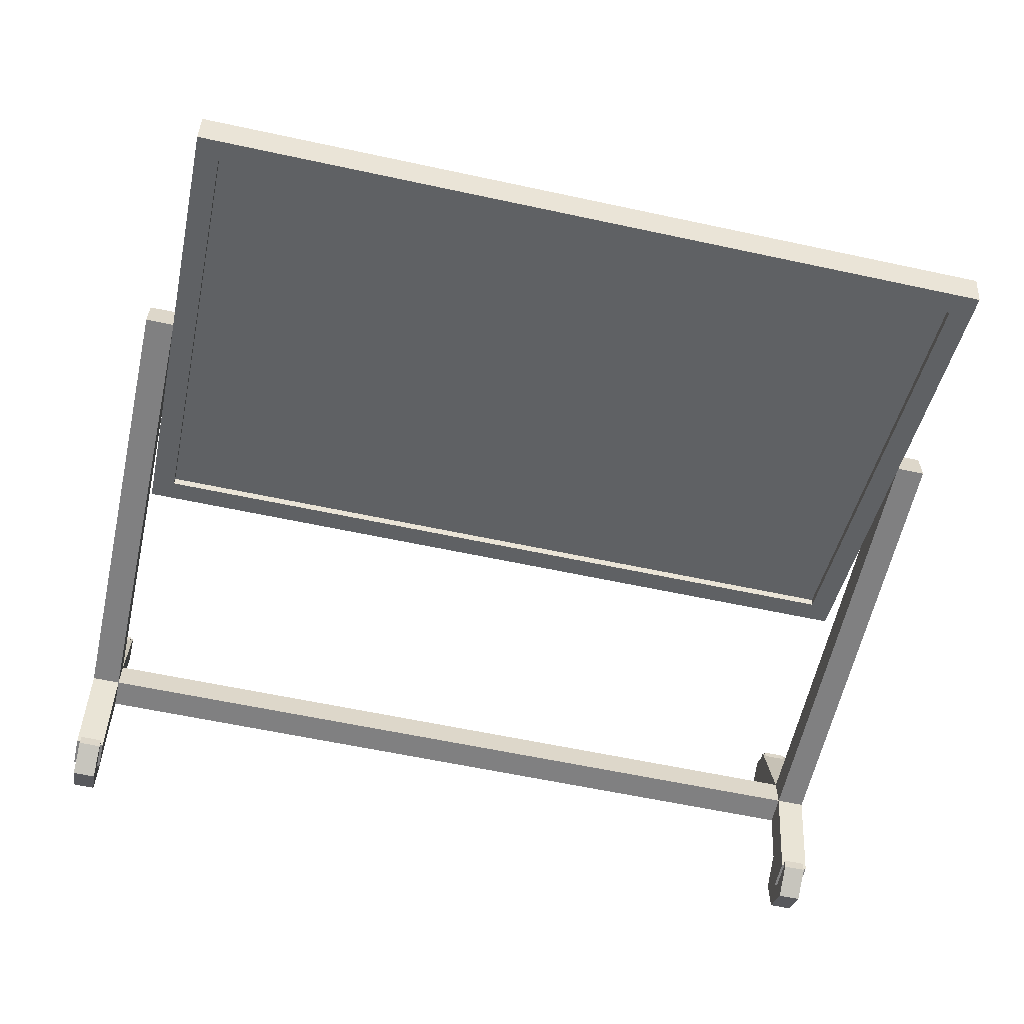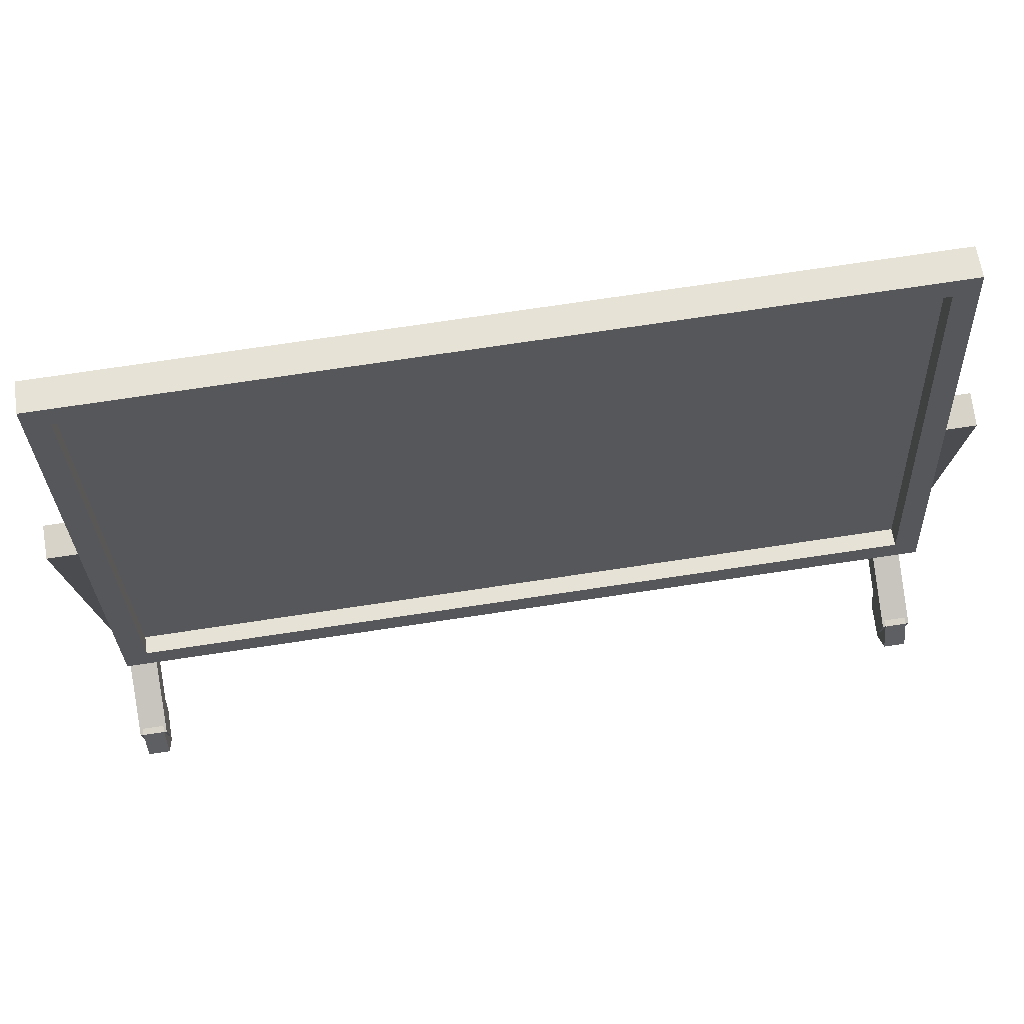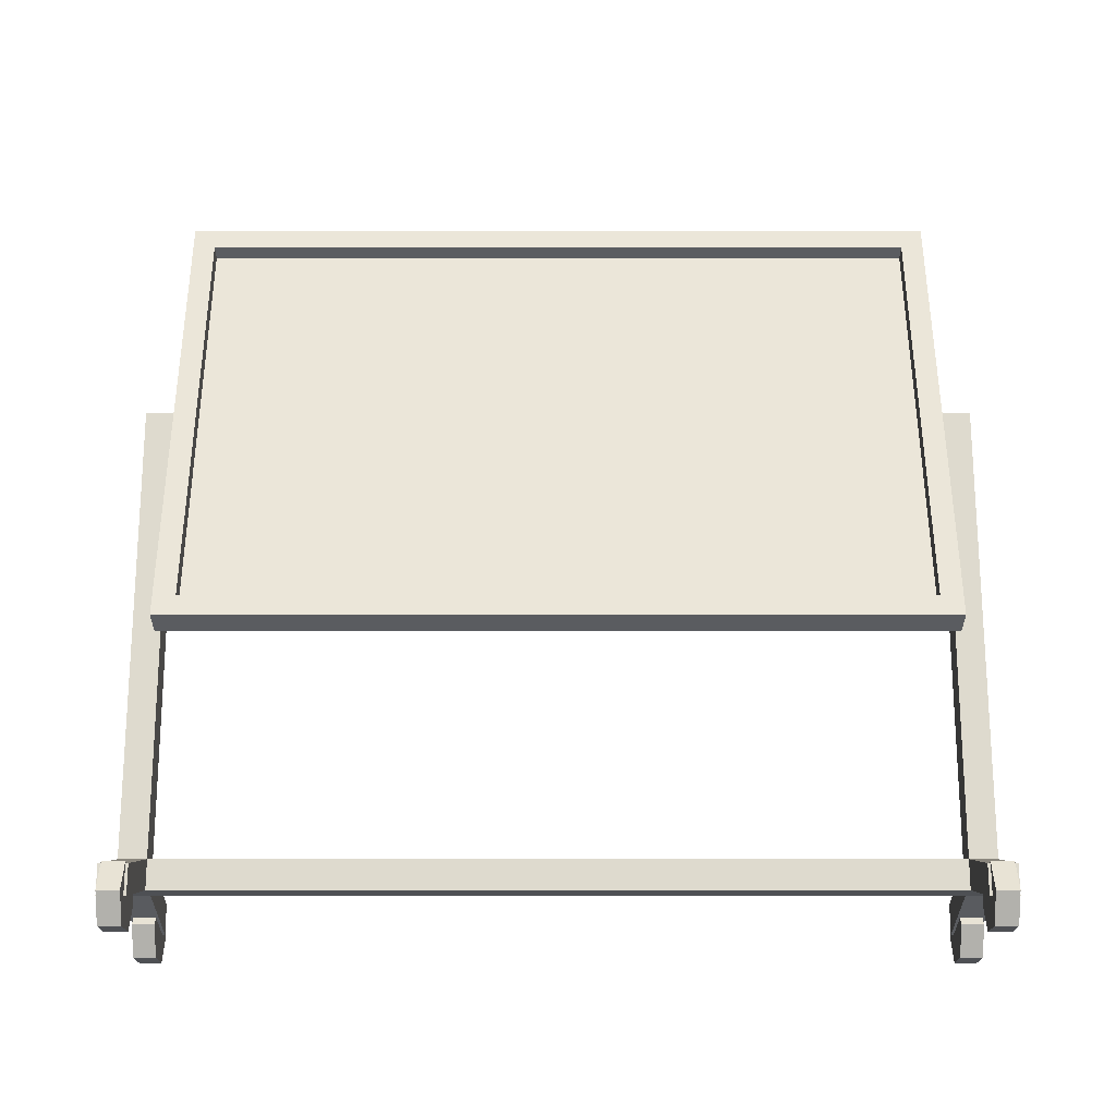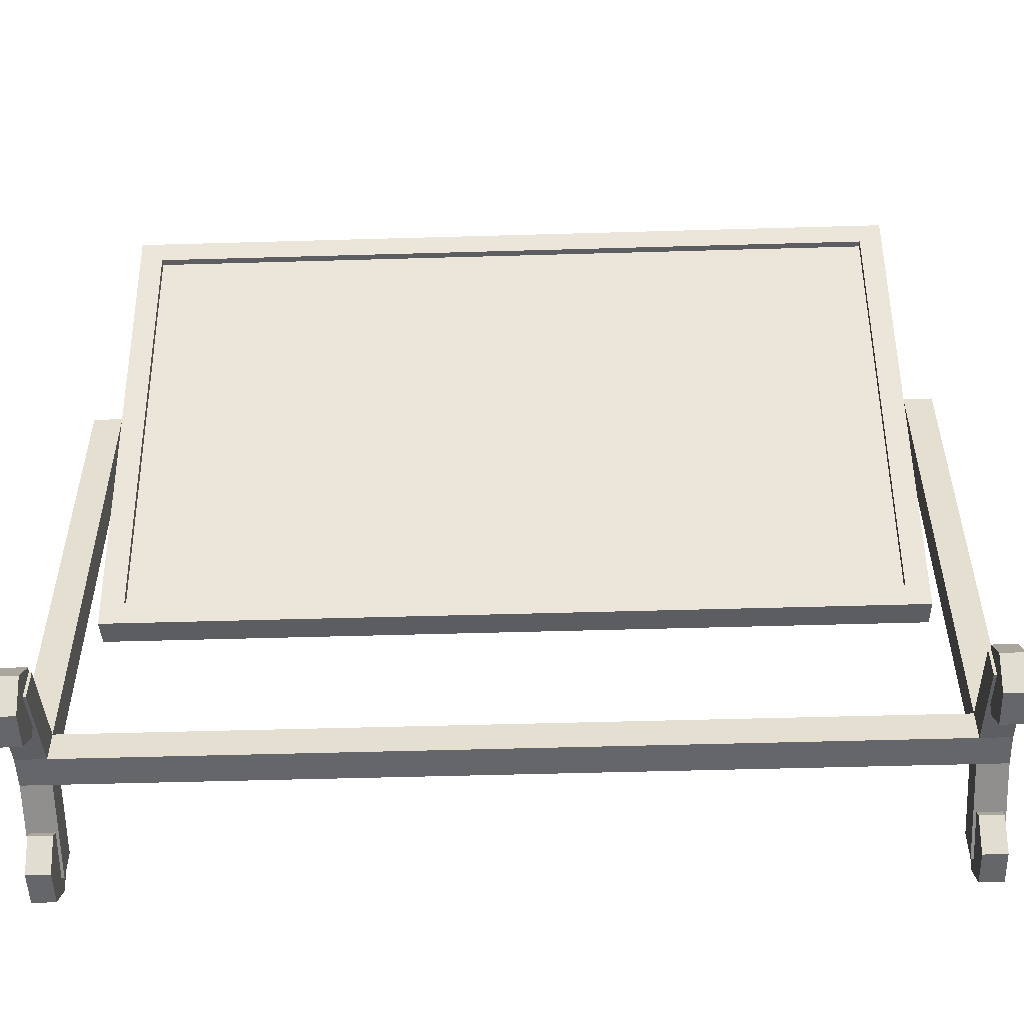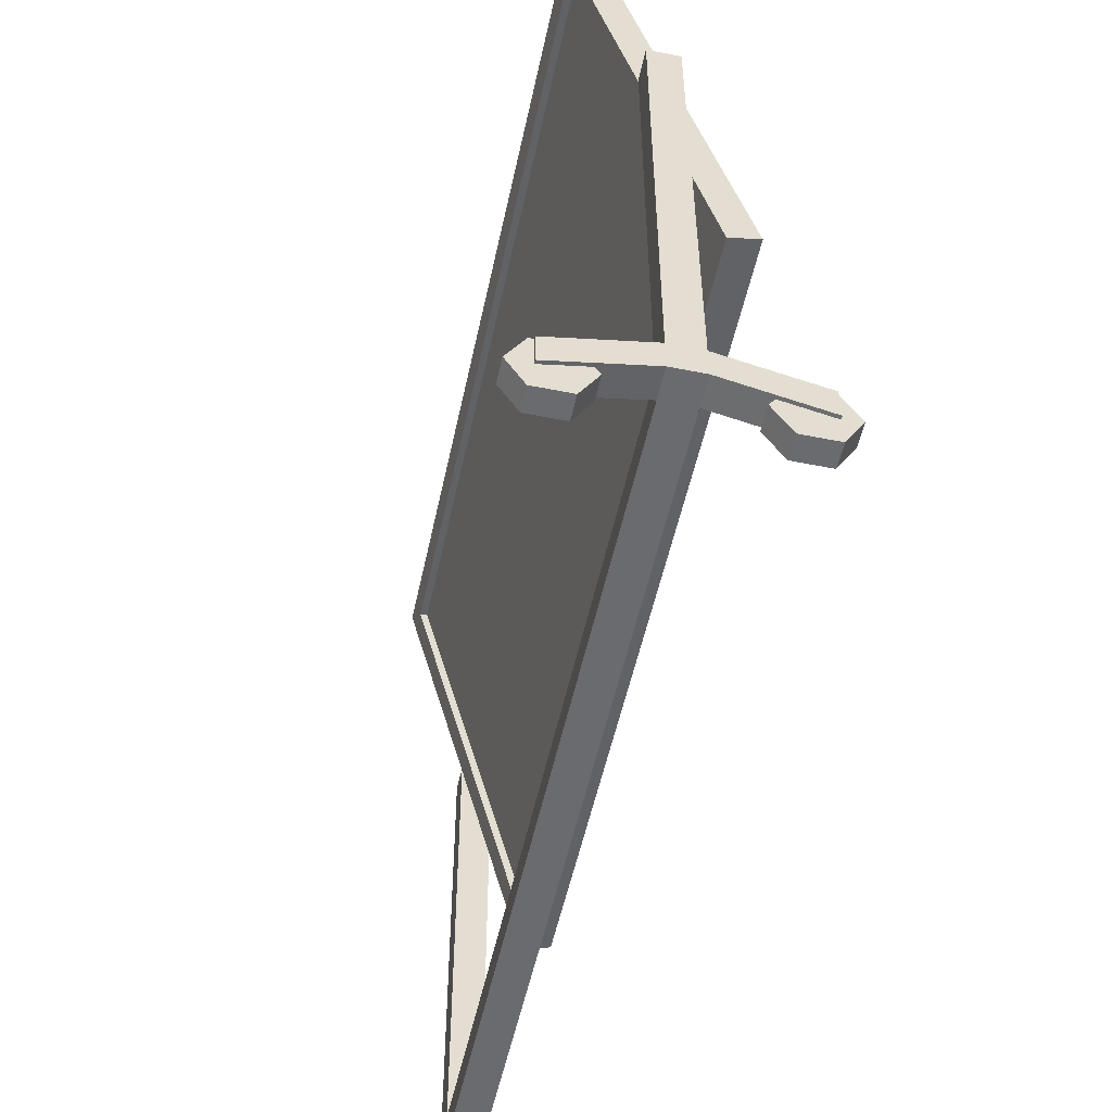
<metadata>
{"format":"obj","ext":"obj","renderer":"f3d","projection":"perspective","resolution":1024,"background":"white","views":[{"elev":-60.0,"azim":167.5,"up":"+Z"},{"elev":76.7,"azim":-8.4,"up":"+Y"},{"elev":71.1,"azim":-0.0,"up":"+Z"},{"elev":-51.9,"azim":-178.2,"up":"+Y"},{"elev":-53.3,"azim":-102.1,"up":"+Y"}]}
</metadata>
<code>
g IL_WhiteBoard
v 1.185 2.383 -0.229
v 1.185 2.389 -0.2058
v 1.185 1.013 0.1576
v 1.185 1.007 0.1344
v 1.258 0.9358 0.1531
v 1.258 0.9607 0.2474
v 1.258 2.479 -0.1535
v 1.258 2.454 -0.2477
v 1.185 1.017 0.1746
v 1.185 1.032 0.2287
v -1.185 1.032 0.2287
v -1.185 1.017 0.1746
v -1.258 2.454 -0.2477
v 1.258 2.454 -0.2477
v 1.258 2.479 -0.1535
v -1.258 2.479 -0.1535
v 1.185 1.007 0.1344
v 1.258 0.9358 0.1531
v 1.258 2.454 -0.2477
v 1.185 2.383 -0.229
v 1.185 2.408 -0.1348
v 1.258 2.479 -0.1535
v 1.258 0.9607 0.2474
v 1.185 1.032 0.2287
v -1.185 1.032 0.2287
v 1.185 1.032 0.2287
v 1.258 0.9607 0.2474
v -1.258 0.9607 0.2474
v 1.185 1.032 0.2287
v 1.185 1.017 0.1746
v 1.185 2.394 -0.1888
v 1.185 2.408 -0.1348
v -1.185 2.408 -0.1348
v 1.185 2.408 -0.1348
v 1.185 2.394 -0.1888
v -1.185 2.394 -0.1888
v -1.185 1.007 0.1344
v 1.185 1.007 0.1344
v 1.185 1.013 0.1576
v -1.185 1.013 0.1576
v 1.185 1.013 0.1576
v 1.185 2.389 -0.2058
v -1.185 2.389 -0.2058
v -1.185 1.013 0.1576
v -1.185 1.017 0.1746
v -1.185 2.394 -0.1888
v 1.185 2.394 -0.1888
v 1.185 1.017 0.1746
v 1.258 2.479 -0.1535
v 1.185 2.408 -0.1348
v -1.185 2.408 -0.1348
v -1.258 2.479 -0.1535
v -1.185 2.383 -0.229
v 1.185 2.383 -0.229
v 1.258 2.454 -0.2477
v -1.258 2.454 -0.2477
v -1.185 1.007 0.1344
v -1.258 0.9358 0.1531
v 1.258 0.9358 0.1531
v 1.185 1.007 0.1344
v 1.258 0.9607 0.2474
v 1.258 0.9358 0.1531
v -1.258 0.9358 0.1531
v -1.258 0.9607 0.2474
v 1.258 0.2385 -0.04874
v 1.258 1.712 -0.04874
v 1.258 1.712 0.04874
v 1.258 0.2385 0.04874
v 1.258 0.1423 -0.04874
v 1.258 0.1679 -0.3408
v 1.258 0.07171 -0.3408
v 1.258 0.1679 0.3429
v 1.258 0.07171 0.3429
v 1.258 0.1423 0.04874
v 1.348 0.2385 -0.04874
v 1.348 1.712 0.04874
v 1.348 1.712 -0.04874
v 1.348 0.2385 0.04874
v 1.348 0.1423 -0.04874
v 1.348 0.07171 -0.3408
v 1.348 0.1679 -0.3408
v 1.348 0.1423 0.04874
v 1.348 0.1679 0.3429
v 1.348 0.07171 0.3429
v 1.258 1.712 -0.04874
v 1.348 1.712 -0.04874
v 1.348 1.712 0.04874
v 1.258 1.712 0.04874
v 1.258 0.2385 -0.04874
v 1.348 0.2385 -0.04874
v 1.348 1.712 -0.04874
v 1.258 1.712 -0.04874
v 0 0.2385 -0.04874
v 0 0.1423 -0.04874
v 1.258 0.1423 -0.04874
v 1.258 0.1423 0.04874
v 1.258 0.07171 0.3429
v 1.348 0.07171 0.3429
v 1.348 0.1423 0.04874
v 1.258 0.1423 0.04874
v 1.348 0.1423 0.04874
v 1.348 0.1423 -0.04874
v 1.258 0.1423 -0.04874
v 0 0.1423 0.04874
v 0 0.1423 -0.04874
v -1.258 0.1423 -0.04874
v -1.258 0.1423 0.04874
v -1.348 0.1423 -0.04874
v -1.348 0.1423 0.04874
v 1.258 1.712 0.04874
v 1.348 1.712 0.04874
v 1.348 0.2385 0.04874
v 1.258 0.2385 0.04874
v 1.258 0.1423 0.04874
v 0 0.2385 0.04874
v 0 0.1423 0.04874
v 1.258 0.1679 0.3429
v 1.348 0.1679 0.3429
v 1.348 0.07171 0.3429
v 1.258 0.07171 0.3429
v 1.348 0.2385 0.04874
v 1.348 0.1679 0.3429
v 1.258 0.1679 0.3429
v 1.258 0.2385 0.04874
v 1.258 0.07171 -0.3408
v 1.348 0.07171 -0.3408
v 1.348 0.1679 -0.3408
v 1.258 0.1679 -0.3408
v 1.348 0.1423 -0.04874
v 1.348 0.07171 -0.3408
v 1.258 0.07171 -0.3408
v 1.258 0.1423 -0.04874
v 1.258 0.2385 -0.04874
v 1.258 0.1679 -0.3408
v 1.348 0.1679 -0.3408
v 1.348 0.2385 -0.04874
v 1.266 -0.01609 0.3441
v 1.266 -0.01609 0.235
v 1.266 0.07842 0.1804
v 1.266 0.07842 0.3987
v 1.266 0.1729 0.3441
v 1.266 0.1729 0.235
v 1.338 0.07842 0.1804
v 1.338 -0.01609 0.235
v 1.338 -0.01609 0.3441
v 1.338 0.07842 0.3987
v 1.338 0.1729 0.3441
v 1.338 0.1729 0.235
v 1.266 0.1729 0.3441
v 1.266 0.1729 0.235
v 1.338 0.1729 0.235
v 1.338 0.1729 0.3441
v 1.266 0.07842 0.1804
v 1.266 -0.01609 0.235
v 1.338 -0.01609 0.235
v 1.338 0.07842 0.1804
v 1.266 -0.01609 0.3441
v 1.266 0.07842 0.3987
v 1.338 0.07842 0.3987
v 1.338 -0.01609 0.3441
v 1.266 0.07842 0.3987
v 1.266 0.1729 0.3441
v 1.338 0.1729 0.3441
v 1.338 0.07842 0.3987
v 1.266 0.1729 0.235
v 1.266 0.07842 0.1804
v 1.338 0.07842 0.1804
v 1.338 0.1729 0.235
v 1.266 -0.01609 0.235
v 1.266 -0.01609 0.3441
v 1.338 -0.01609 0.3441
v 1.338 -0.01609 0.235
v 1.266 -0.01609 -0.246
v 1.266 -0.01609 -0.3551
v 1.266 0.07842 -0.4097
v 1.266 0.07842 -0.1914
v 1.266 0.1729 -0.246
v 1.266 0.1729 -0.3551
v 1.338 0.07842 -0.4097
v 1.338 -0.01609 -0.3551
v 1.338 -0.01609 -0.246
v 1.338 0.07842 -0.1914
v 1.338 0.1729 -0.246
v 1.338 0.1729 -0.3551
v 1.266 0.1729 -0.246
v 1.266 0.1729 -0.3551
v 1.338 0.1729 -0.3551
v 1.338 0.1729 -0.246
v 1.266 0.07842 -0.4097
v 1.266 -0.01609 -0.3551
v 1.338 -0.01609 -0.3551
v 1.338 0.07842 -0.4097
v 1.266 -0.01609 -0.246
v 1.266 0.07842 -0.1914
v 1.338 0.07842 -0.1914
v 1.338 -0.01609 -0.246
v 1.266 0.07842 -0.1914
v 1.266 0.1729 -0.246
v 1.338 0.1729 -0.246
v 1.338 0.07842 -0.1914
v 1.266 0.1729 -0.3551
v 1.266 0.07842 -0.4097
v 1.338 0.07842 -0.4097
v 1.338 0.1729 -0.3551
v 1.266 -0.01609 -0.3551
v 1.266 -0.01609 -0.246
v 1.338 -0.01609 -0.246
v 1.338 -0.01609 -0.3551
v 1.258 0.2385 0.04874
v 0 0.2385 -0.04874
v 1.258 0.2385 -0.04874
v 0 0.2385 0.04874
v -1.258 0.2385 0.04874
v -1.258 0.2385 -0.04874
v -1.185 2.383 -0.229
v -1.185 1.007 0.1344
v -1.185 1.013 0.1576
v -1.185 2.389 -0.2058
v -1.258 0.9358 0.1531
v -1.258 2.454 -0.2477
v -1.258 2.479 -0.1535
v -1.258 0.9607 0.2474
v -1.185 2.408 -0.1348
v -1.185 1.032 0.2287
v -1.258 0.9607 0.2474
v -1.258 2.479 -0.1535
v -1.185 1.032 0.2287
v -1.185 2.408 -0.1348
v -1.185 2.394 -0.1888
v -1.185 1.017 0.1746
v -1.258 0.2385 -0.04874
v -1.258 1.712 0.04874
v -1.258 1.712 -0.04874
v -1.258 0.2385 0.04874
v -1.258 0.1423 -0.04874
v -1.258 0.1679 -0.3408
v -1.258 0.07171 -0.3408
v -1.258 0.1423 0.04874
v -1.258 0.07171 0.3429
v -1.258 0.1679 0.3429
v -1.348 0.2385 -0.04874
v -1.348 1.712 -0.04874
v -1.348 1.712 0.04874
v -1.348 0.2385 0.04874
v -1.348 0.1423 -0.04874
v -1.348 0.07171 -0.3408
v -1.348 0.1679 -0.3408
v -1.348 0.1423 0.04874
v -1.348 0.1679 0.3429
v -1.348 0.07171 0.3429
v -1.258 1.712 -0.04874
v -1.258 1.712 0.04874
v -1.348 1.712 0.04874
v -1.348 1.712 -0.04874
v -1.258 0.2385 -0.04874
v -1.258 1.712 -0.04874
v -1.348 1.712 -0.04874
v -1.348 0.2385 -0.04874
v -1.258 0.1423 -0.04874
v 0 0.1423 -0.04874
v 0 0.2385 -0.04874
v -1.258 0.1423 0.04874
v -1.348 0.1423 0.04874
v -1.348 0.07171 0.3429
v -1.258 0.07171 0.3429
v -1.258 1.712 0.04874
v -1.348 0.2385 0.04874
v -1.348 1.712 0.04874
v -1.258 0.2385 0.04874
v -1.258 0.1423 0.04874
v 0 0.2385 0.04874
v 0 0.1423 0.04874
v -1.258 0.1679 0.3429
v -1.258 0.07171 0.3429
v -1.348 0.07171 0.3429
v -1.348 0.1679 0.3429
v -1.348 0.2385 0.04874
v -1.258 0.2385 0.04874
v -1.258 0.1679 0.3429
v -1.348 0.1679 0.3429
v -1.258 0.07171 -0.3408
v -1.258 0.1679 -0.3408
v -1.348 0.1679 -0.3408
v -1.348 0.07171 -0.3408
v -1.348 0.1423 -0.04874
v -1.258 0.1423 -0.04874
v -1.258 0.07171 -0.3408
v -1.348 0.07171 -0.3408
v -1.258 0.2385 -0.04874
v -1.348 0.2385 -0.04874
v -1.348 0.1679 -0.3408
v -1.258 0.1679 -0.3408
v -1.266 0.07842 0.1804
v -1.266 -0.01609 0.235
v -1.266 -0.01609 0.3441
v -1.266 0.07842 0.3987
v -1.266 0.1729 0.3441
v -1.266 0.1729 0.235
v -1.338 -0.01609 0.3441
v -1.338 -0.01609 0.235
v -1.338 0.07842 0.1804
v -1.338 0.07842 0.3987
v -1.338 0.1729 0.3441
v -1.338 0.1729 0.235
v -1.266 0.1729 0.3441
v -1.338 0.1729 0.3441
v -1.338 0.1729 0.235
v -1.266 0.1729 0.235
v -1.266 0.07842 0.1804
v -1.338 0.07842 0.1804
v -1.338 -0.01609 0.235
v -1.266 -0.01609 0.235
v -1.266 -0.01609 0.3441
v -1.338 -0.01609 0.3441
v -1.338 0.07842 0.3987
v -1.266 0.07842 0.3987
v -1.266 0.07842 0.3987
v -1.338 0.07842 0.3987
v -1.338 0.1729 0.3441
v -1.266 0.1729 0.3441
v -1.266 0.1729 0.235
v -1.338 0.1729 0.235
v -1.338 0.07842 0.1804
v -1.266 0.07842 0.1804
v -1.266 -0.01609 0.235
v -1.338 -0.01609 0.235
v -1.338 -0.01609 0.3441
v -1.266 -0.01609 0.3441
v -1.266 0.07842 -0.4097
v -1.266 -0.01609 -0.3551
v -1.266 -0.01609 -0.246
v -1.266 0.07842 -0.1914
v -1.266 0.1729 -0.246
v -1.266 0.1729 -0.3551
v -1.338 -0.01609 -0.246
v -1.338 -0.01609 -0.3551
v -1.338 0.07842 -0.4097
v -1.338 0.07842 -0.1914
v -1.338 0.1729 -0.246
v -1.338 0.1729 -0.3551
v -1.266 0.1729 -0.246
v -1.338 0.1729 -0.246
v -1.338 0.1729 -0.3551
v -1.266 0.1729 -0.3551
v -1.266 0.07842 -0.4097
v -1.338 0.07842 -0.4097
v -1.338 -0.01609 -0.3551
v -1.266 -0.01609 -0.3551
v -1.266 -0.01609 -0.246
v -1.338 -0.01609 -0.246
v -1.338 0.07842 -0.1914
v -1.266 0.07842 -0.1914
v -1.266 0.07842 -0.1914
v -1.338 0.07842 -0.1914
v -1.338 0.1729 -0.246
v -1.266 0.1729 -0.246
v -1.266 0.1729 -0.3551
v -1.338 0.1729 -0.3551
v -1.338 0.07842 -0.4097
v -1.266 0.07842 -0.4097
v -1.266 -0.01609 -0.3551
v -1.338 -0.01609 -0.3551
v -1.338 -0.01609 -0.246
v -1.266 -0.01609 -0.246
v 1.185 2.389 -0.2058
v 1.185 2.383 -0.229
v -1.185 2.383 -0.229
v -1.185 2.389 -0.2058
g IL_WhiteBoard_0
f 3 2 1
f 4 3 1
f 7 6 5
f 8 7 5
f 11 10 9
f 12 11 9
f 15 14 13
f 16 15 13
f 19 18 17
f 20 19 17
f 23 22 21
f 24 23 21
f 27 26 25
f 28 27 25
f 31 30 29
f 32 31 29
f 35 34 33
f 36 35 33
f 39 38 37
f 40 39 37
f 43 42 41
f 44 43 41
f 47 46 45
f 48 47 45
f 51 50 49
f 52 51 49
f 55 54 53
f 56 55 53
f 56 53 57
f 58 56 57
f 58 57 59
f 57 60 59
f 63 62 61
f 64 63 61
f 67 66 65
f 68 67 65
f 65 70 69
f 70 71 69
f 73 72 68
f 74 73 68
f 77 76 75
f 76 78 75
f 75 78 79
f 79 80 75
f 80 81 75
f 78 82 79
f 78 83 82
f 83 84 82
f 87 86 85
f 88 87 85
f 91 90 89
f 92 91 89
f 94 93 89
f 95 94 89
f 98 97 96
f 99 98 96
f 102 101 100
f 103 102 100
f 100 104 103
f 104 105 103
f 105 104 106
f 104 107 106
f 108 106 107
f 109 108 107
f 112 111 110
f 113 112 110
f 113 115 114
f 115 116 114
f 119 118 117
f 120 119 117
f 123 122 121
f 124 123 121
f 127 126 125
f 128 127 125
f 131 130 129
f 132 131 129
f 135 134 133
f 136 135 133
f 139 138 137
f 137 140 139
f 140 141 139
f 141 142 139
f 145 144 143
f 143 146 145
f 143 147 146
f 143 148 147
f 151 150 149
f 152 151 149
f 155 154 153
f 156 155 153
f 159 158 157
f 160 159 157
f 163 162 161
f 164 163 161
f 167 166 165
f 168 167 165
f 171 170 169
f 172 171 169
f 175 174 173
f 173 176 175
f 176 177 175
f 177 178 175
f 181 180 179
f 179 182 181
f 179 183 182
f 179 184 183
f 187 186 185
f 188 187 185
f 191 190 189
f 192 191 189
f 195 194 193
f 196 195 193
f 199 198 197
f 200 199 197
f 203 202 201
f 204 203 201
f 207 206 205
f 208 207 205
f 211 210 209
f 210 212 209
f 212 210 213
f 210 214 213
f 217 216 215
f 218 217 215
f 221 220 219
f 222 221 219
f 225 224 223
f 226 225 223
f 229 228 227
f 230 229 227
f 233 232 231
f 232 234 231
f 236 231 235
f 237 236 235
f 239 238 234
f 240 239 234
f 243 242 241
f 244 243 241
f 244 241 245
f 246 245 241
f 247 246 241
f 248 244 245
f 249 244 248
f 250 249 248
f 253 252 251
f 254 253 251
f 257 256 255
f 258 257 255
f 260 259 255
f 261 260 255
f 264 263 262
f 265 264 262
f 268 267 266
f 267 269 266
f 271 269 270
f 272 271 270
f 275 274 273
f 276 275 273
f 279 278 277
f 280 279 277
f 283 282 281
f 284 283 281
f 287 286 285
f 288 287 285
f 291 290 289
f 292 291 289
f 295 294 293
f 293 296 295
f 293 297 296
f 293 298 297
f 301 300 299
f 299 302 301
f 302 303 301
f 303 304 301
f 307 306 305
f 308 307 305
f 311 310 309
f 312 311 309
f 315 314 313
f 316 315 313
f 319 318 317
f 320 319 317
f 323 322 321
f 324 323 321
f 327 326 325
f 328 327 325
f 331 330 329
f 329 332 331
f 329 333 332
f 329 334 333
f 337 336 335
f 335 338 337
f 338 339 337
f 339 340 337
f 343 342 341
f 344 343 341
f 347 346 345
f 348 347 345
f 351 350 349
f 352 351 349
f 355 354 353
f 356 355 353
f 359 358 357
f 360 359 357
f 363 362 361
f 364 363 361
f 367 366 365
f 368 367 365

</code>
